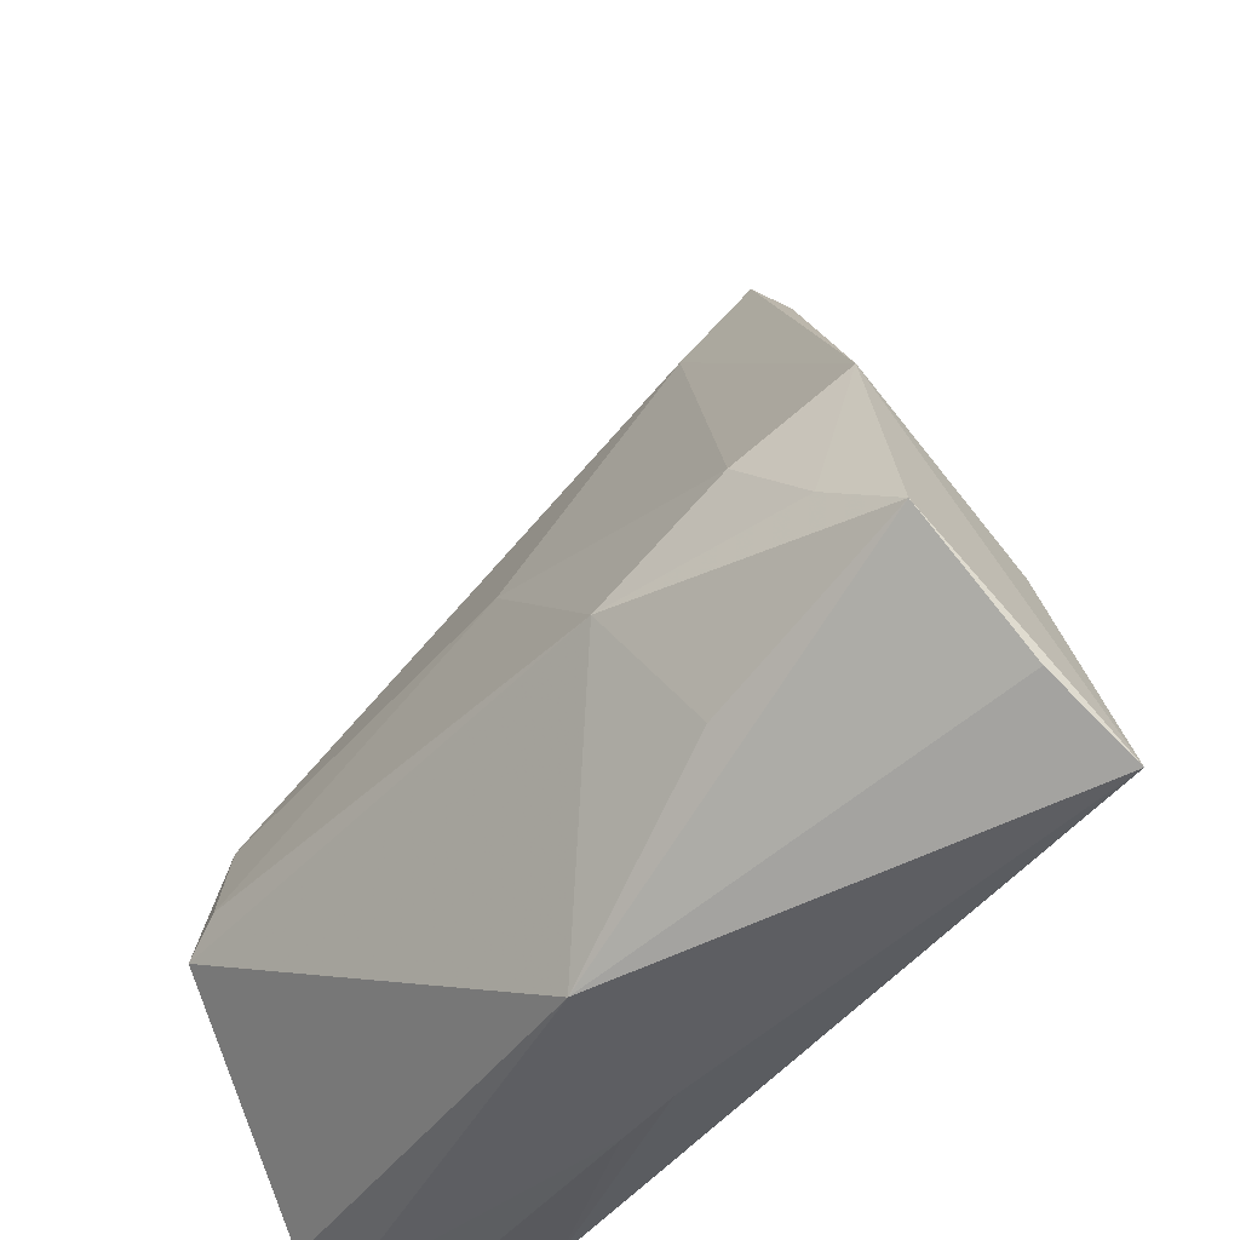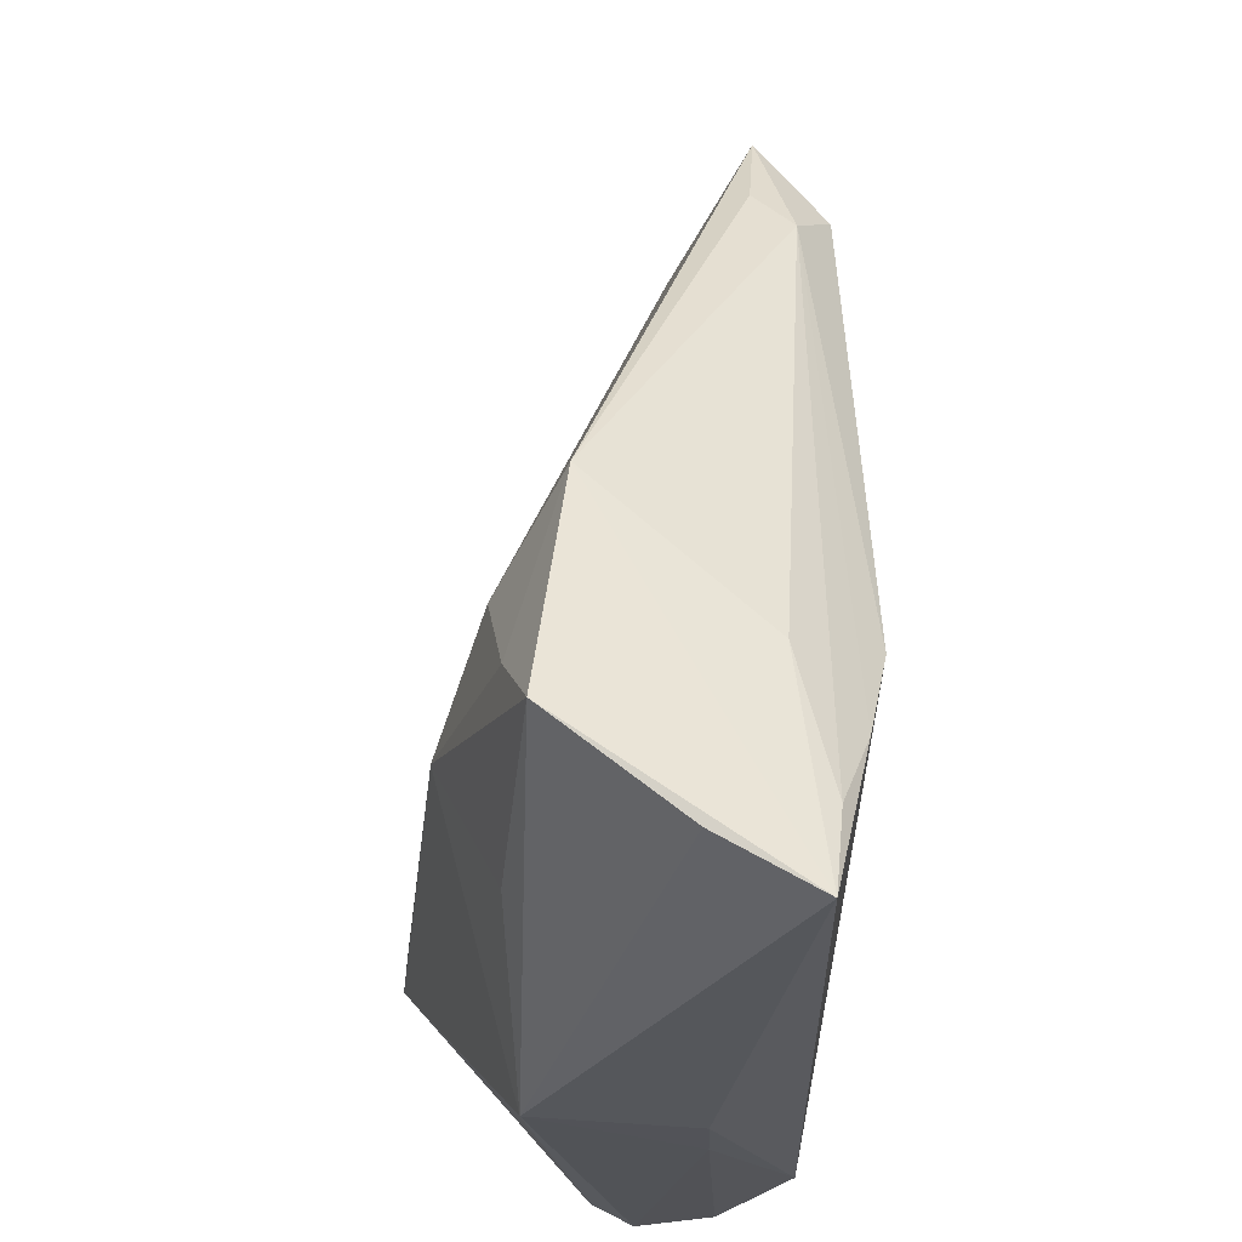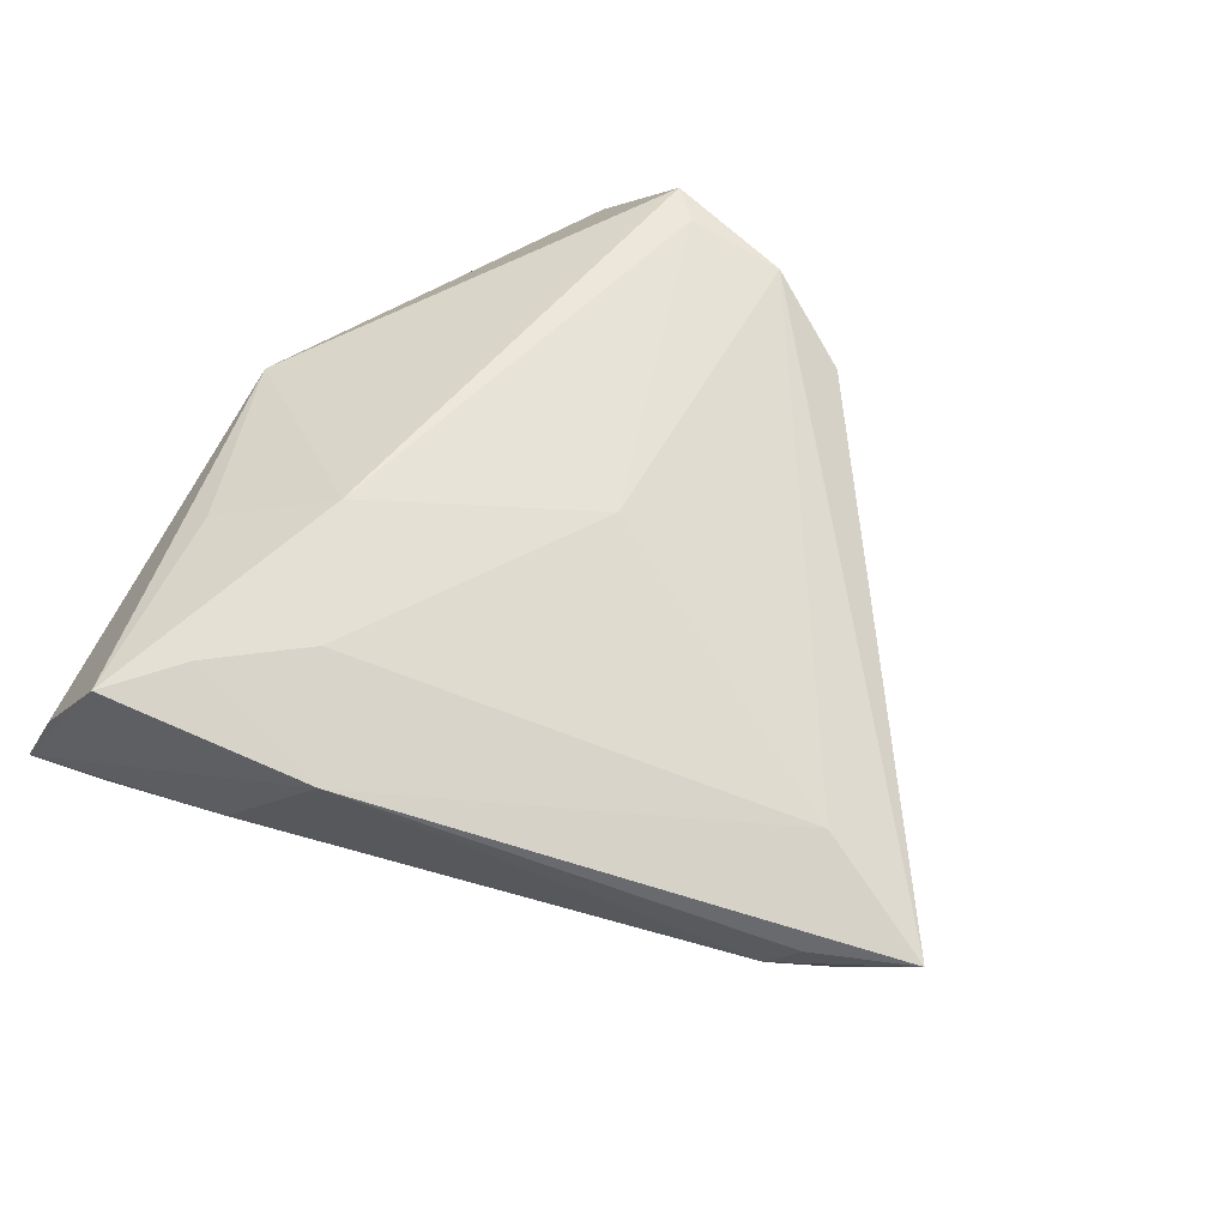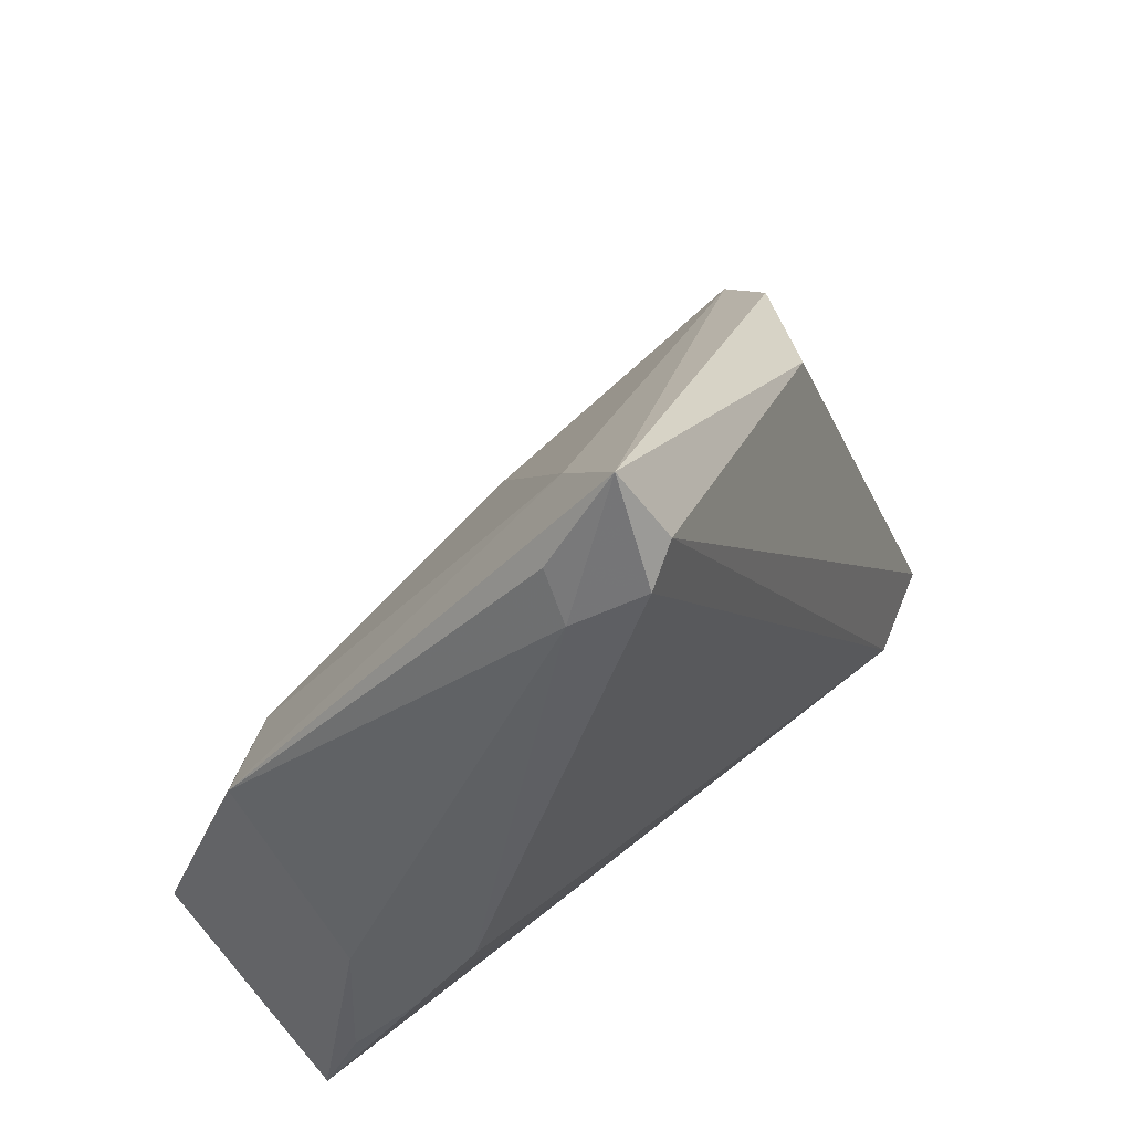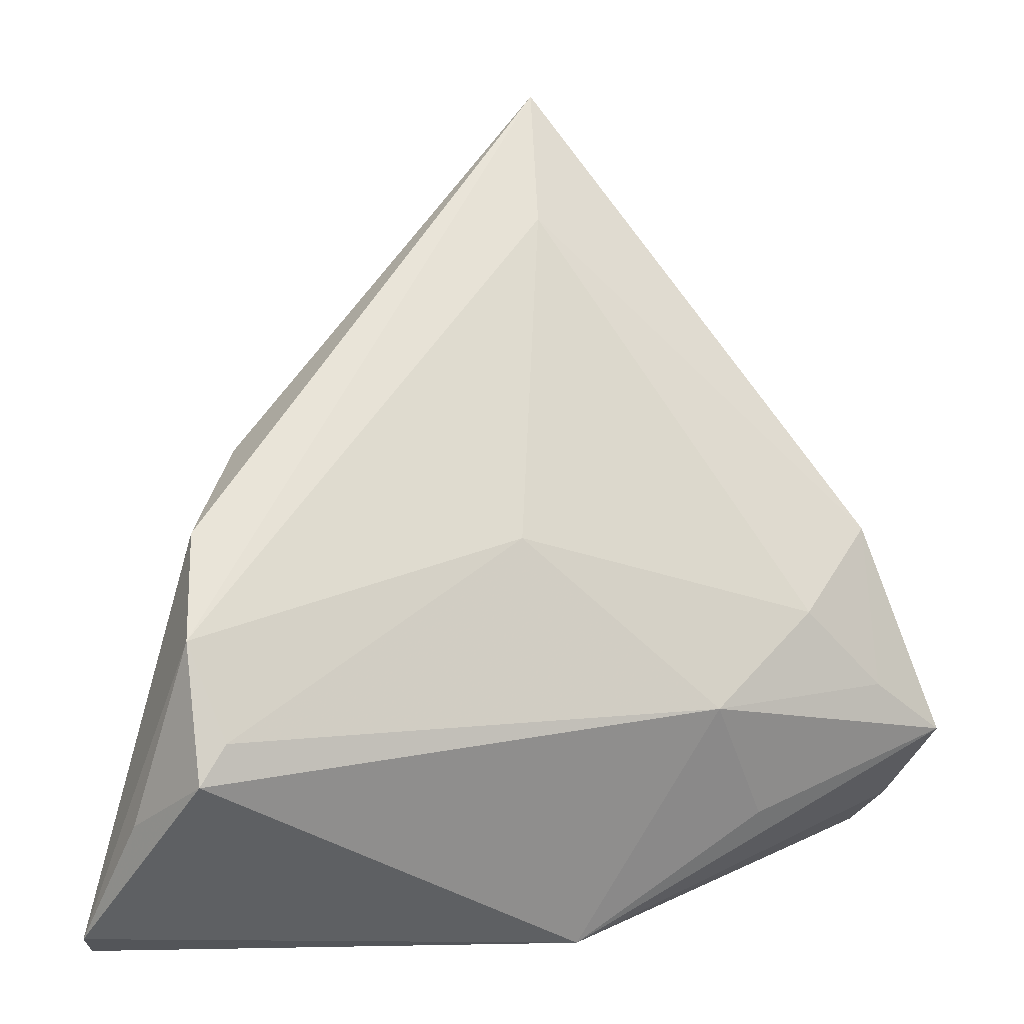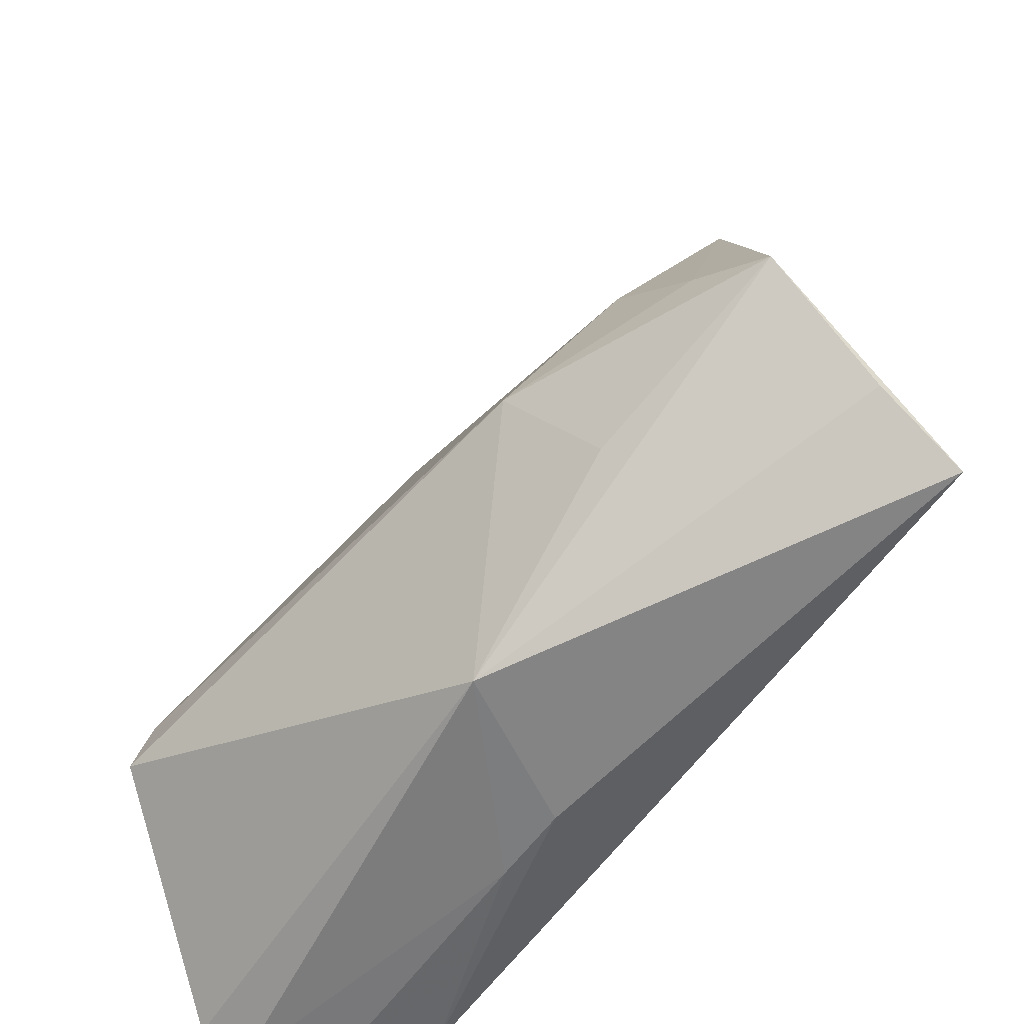
<metadata>
{"format":"obj","ext":"obj","renderer":"f3d","projection":"perspective","resolution":1024,"background":"white","views":[{"elev":-40.4,"azim":51.7,"up":"+Y"},{"elev":-21.7,"azim":86.1,"up":"+Y"},{"elev":48.8,"azim":131.7,"up":"+Z"},{"elev":65.2,"azim":135.5,"up":"+Y"},{"elev":4.6,"azim":-18.4,"up":"+Y"},{"elev":-59.7,"azim":48.3,"up":"+Y"}]}
</metadata>
<code>
v -0.002993 0.01379 0.01588
v -0.05167 -0.0321 0.002862
v -0.03902 -0.006767 0.02323
v 0.004805 0.05077 -0.001324
v 0.04074 -0.01013 -0.01501
v 0.01465 0.05578 -0.008814
v 0.05142 -0.02186 0.000131
v 0.04368 -0.002906 -0.007938
v -0.002716 -0.03403 -0.005431
v 0.006823 0.06623 -0.01009
v 0.03268 0.004014 0.01683
v -0.04042 0.01506 0.01175
v 0.05144 -0.01143 0.01397
v 0.05175 -0.0275 -0.01021
v -0.03297 0.02354 -0.0001999
v -0.01146 -0.03419 -0.006243
v 0.04245 -0.005254 0.01577
v -0.05003 -0.03478 -0.001768
v -0.0464 -0.03239 -0.01301
v -0.04729 -0.03414 -0.01032
v 0.0428 0.01316 0.01021
v -0.03582 -0.03205 -0.01763
v -0.04211 -0.01131 0.02368
v 0.00934 0.05579 -0.01763
v 0.01925 -0.006212 0.0214
v -0.04255 0.004057 0.01954
v -0.04739 -0.01727 0.01304
v 0.02713 -0.02006 0.01512
v 0.004935 -0.03478 0.01255
v 0.04758 -0.0184 -0.01145
v 0.004902 0.05819 -0.01575
v 0.01606 0.05174 -0.01326
v 0.03407 -0.0003025 -0.01763
f 9 22 14
f 29 9 14
f 26 12 2
f 10 12 26
f 15 12 10
f 21 13 14
f 14 8 21
f 22 24 33
f 14 13 7
f 7 29 14
f 13 29 7
f 10 26 4
f 4 21 10
f 11 21 4
f 10 24 31
f 31 15 10
f 31 24 22
f 32 21 8
f 32 33 24
f 32 24 10
f 13 21 17
f 17 21 11
f 17 25 13
f 11 25 17
f 30 8 14
f 30 32 8
f 22 9 16
f 16 20 22
f 9 29 16
f 12 15 19
f 2 12 19
f 19 20 2
f 15 31 19
f 22 20 19
f 19 31 22
f 28 29 13
f 13 25 28
f 28 25 29
f 23 25 3
f 29 25 23
f 2 29 23
f 3 26 23
f 1 25 11
f 11 4 1
f 1 4 26
f 1 26 3
f 3 25 1
f 27 26 2
f 2 23 27
f 27 23 26
f 10 21 6
f 6 32 10
f 21 32 6
f 5 30 14
f 14 22 5
f 22 33 5
f 33 32 5
f 32 30 5
f 18 16 29
f 20 16 18
f 18 29 2
f 2 20 18

</code>
